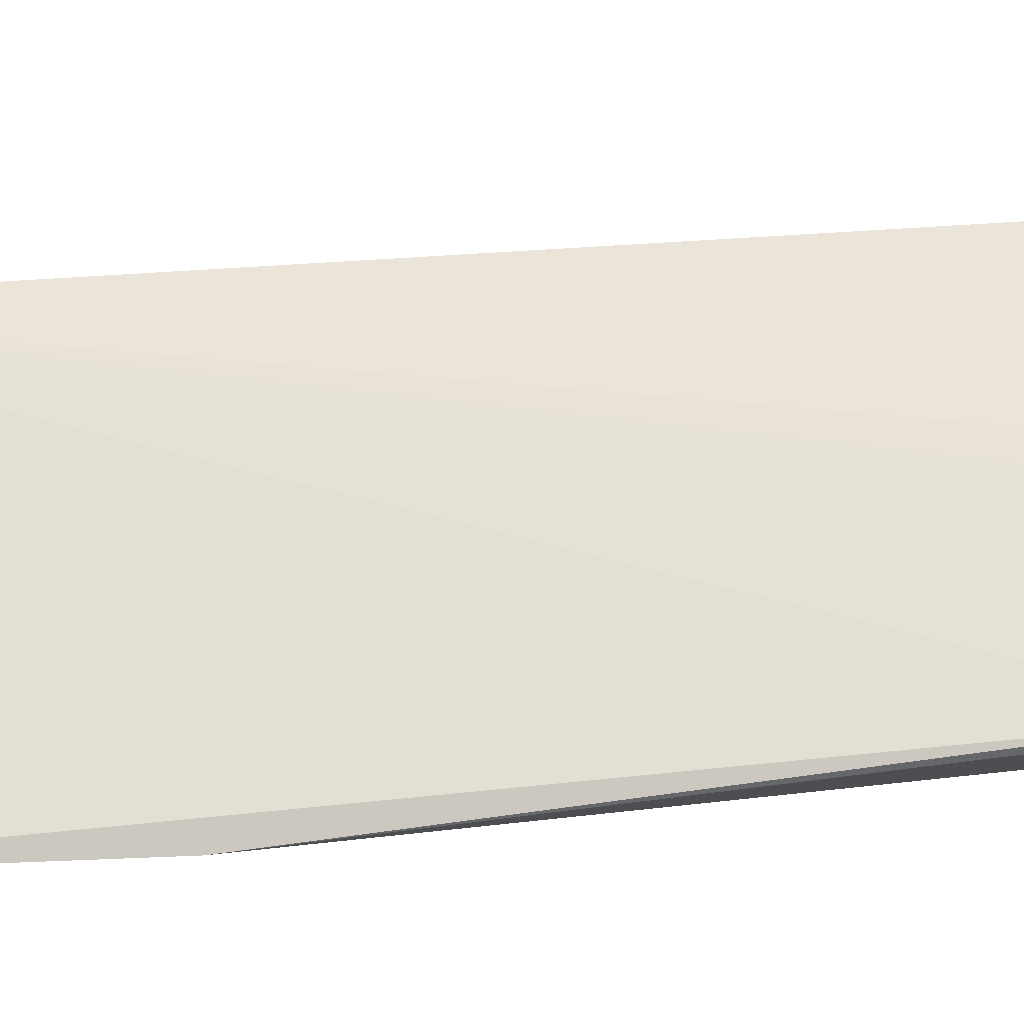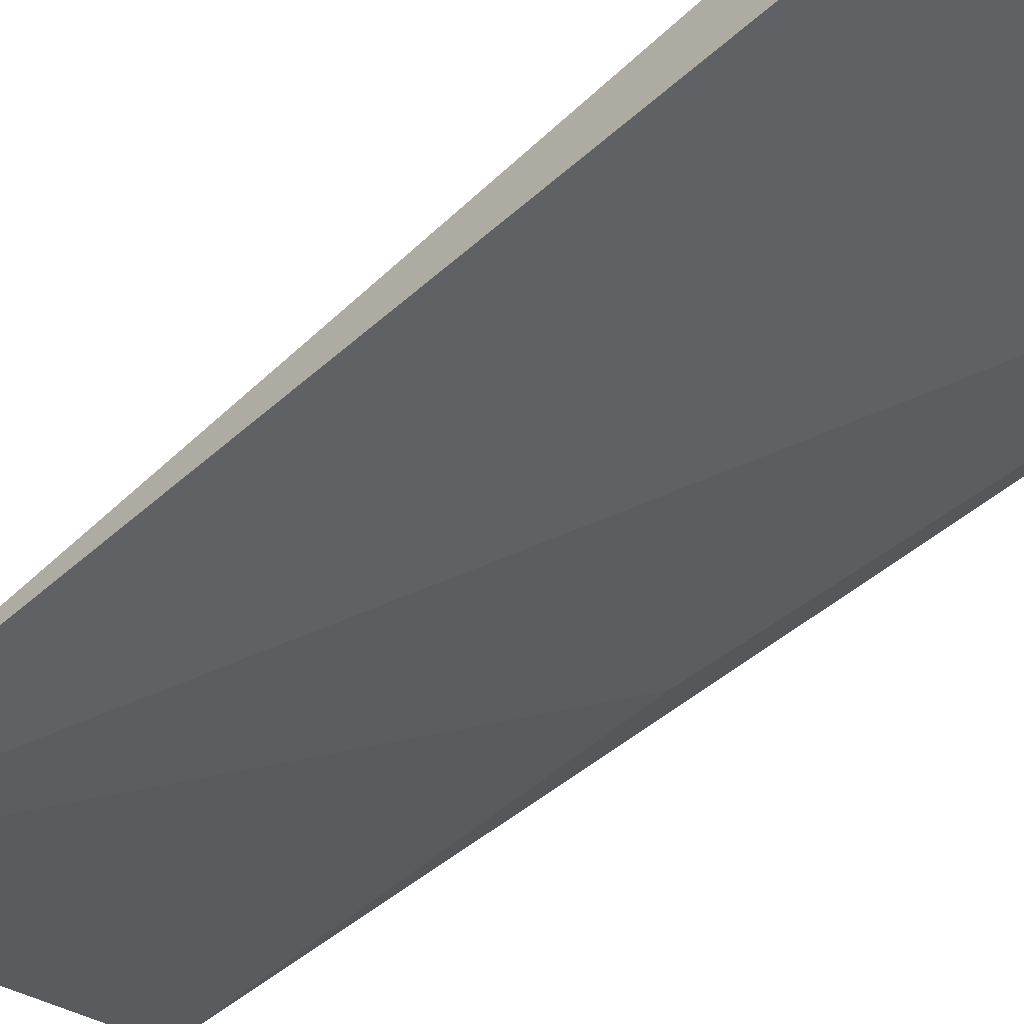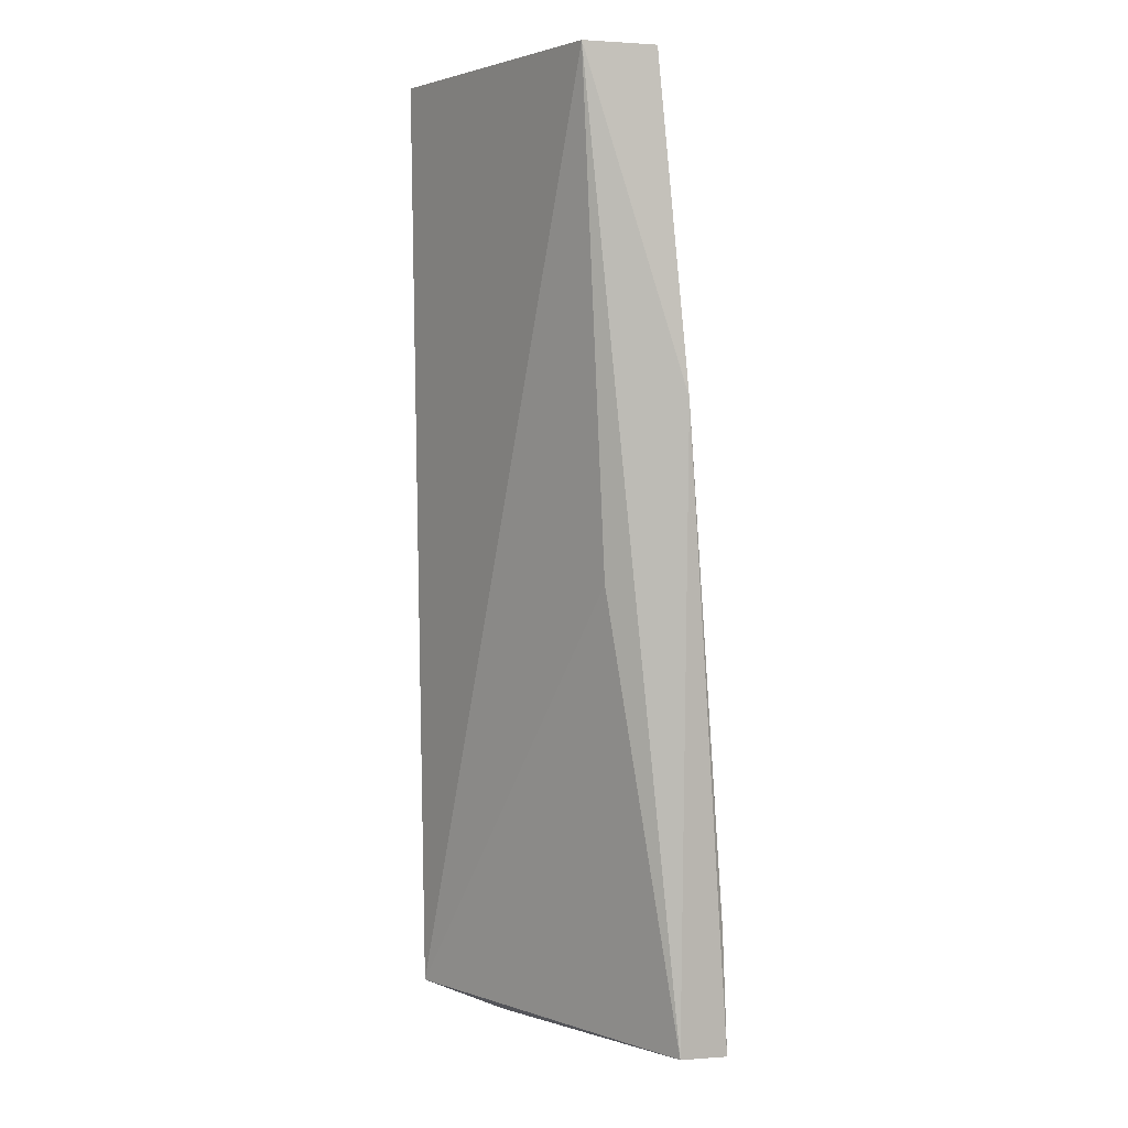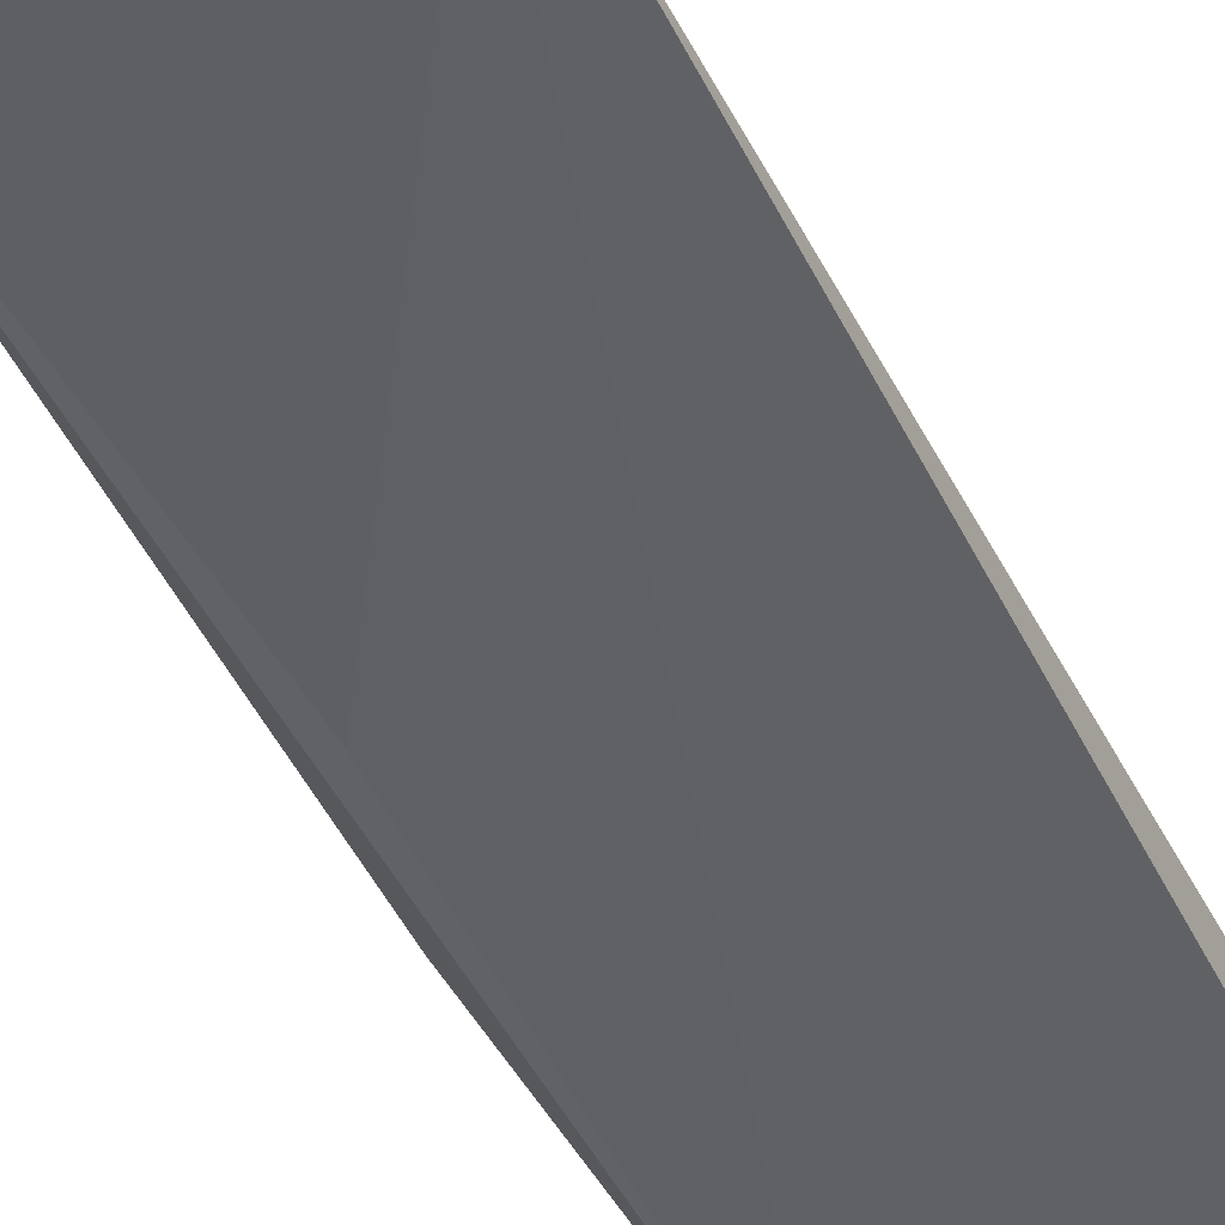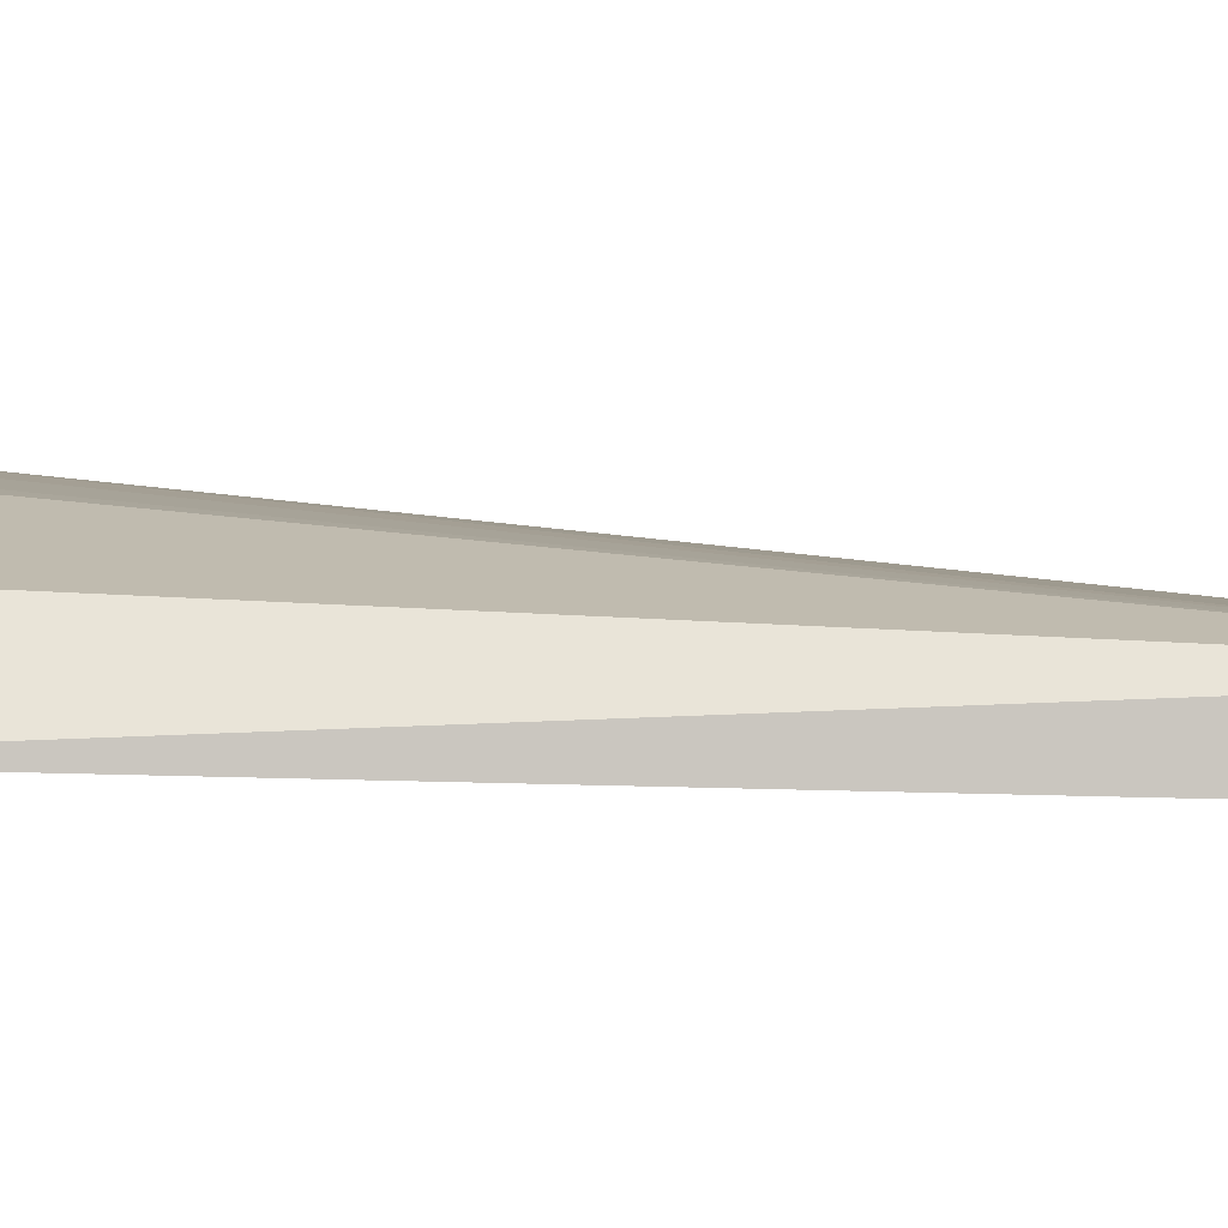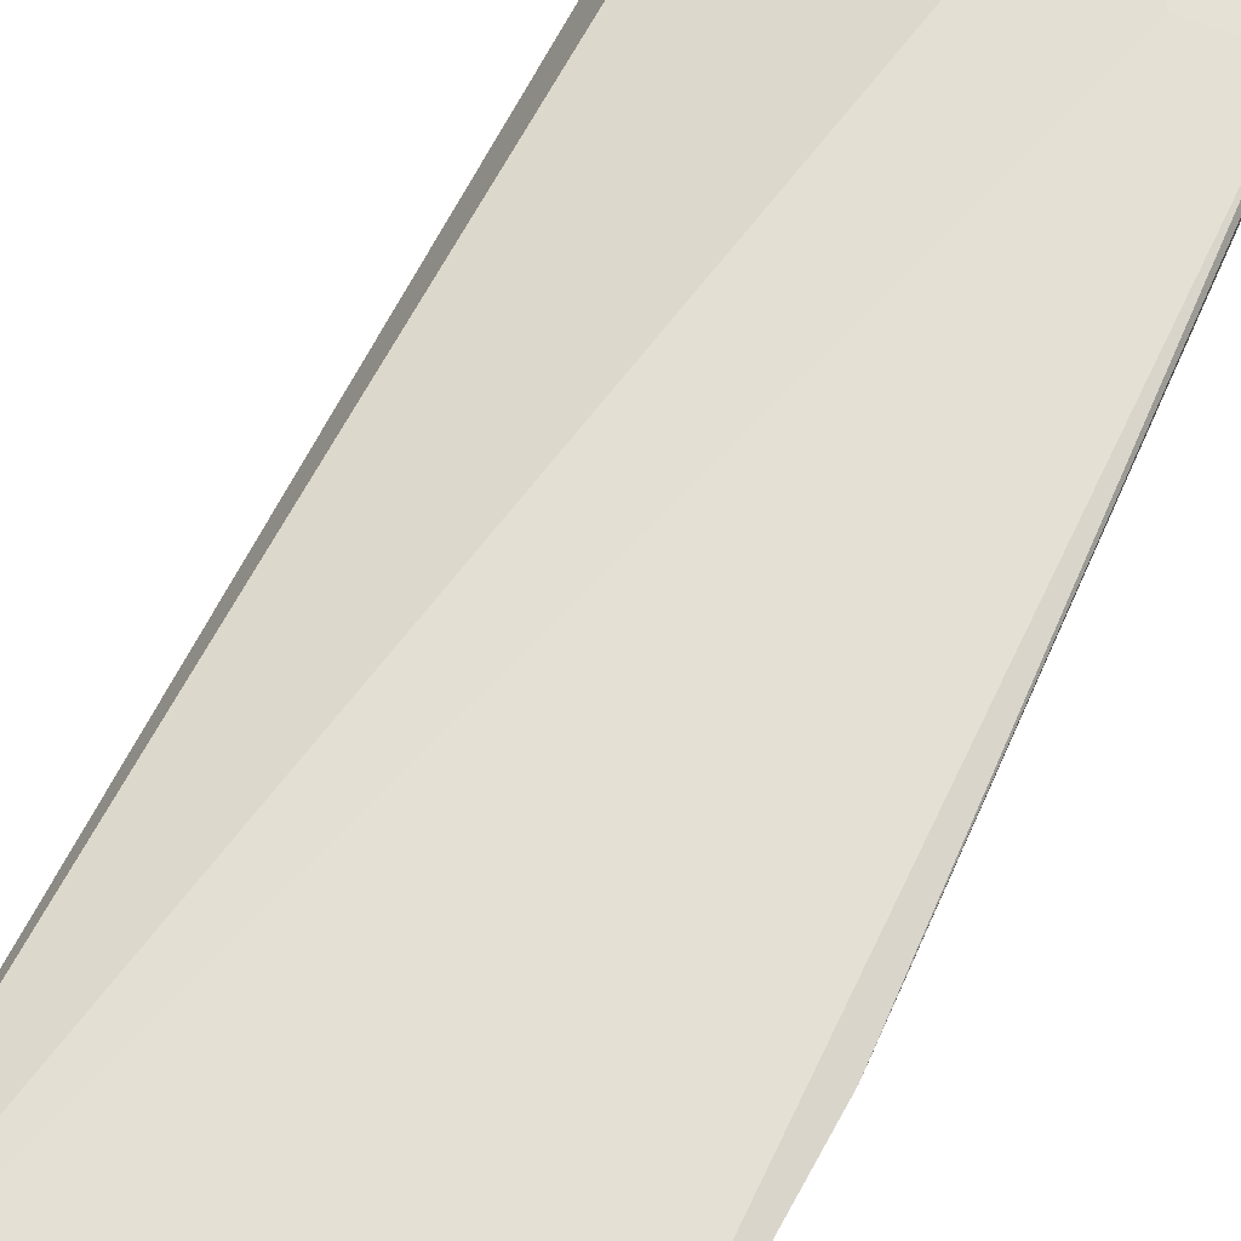
<metadata>
{"format":"obj","ext":"obj","renderer":"f3d","projection":"perspective","resolution":1024,"background":"white","views":[{"elev":65.8,"azim":-93.6,"up":"+Z"},{"elev":-48.2,"azim":137.3,"up":"+Z"},{"elev":3.2,"azim":-123.9,"up":"+Y"},{"elev":-48.4,"azim":27.5,"up":"+Z"},{"elev":-0.5,"azim":82.4,"up":"+Z"},{"elev":58.9,"azim":-154.4,"up":"+Z"}]}
</metadata>
<code>
v -0.2848 -0.2388 -0.003339
v -0.2755 -0.2306 -0.0212
v -0.2803 -0.007578 -0.01347
v -0.3581 -0.007715 -0.009459
v -0.3558 -0.2347 -0.0005976
v -0.3514 -0.007258 -0.02494
v -0.3572 -0.2356 0.01183
v -0.2802 -0.007569 -0.02703
v -0.362 -0.08453 -0.003336
v -0.3478 -0.126 -0.01617
v -0.3272 -0.2358 0.009238
v -0.3575 -0.2053 0.01011
v -0.3425 -0.2056 0.008822
v -0.3309 -0.2231 0.008831
f 1 2 3
f 5 2 1
f 6 4 3
f 7 5 1
f 8 6 3
f 8 3 2
f 8 2 6
f 9 6 5
f 9 4 6
f 9 5 7
f 10 6 2
f 10 2 5
f 10 5 6
f 11 7 1
f 11 1 3
f 12 3 4
f 12 9 7
f 12 4 9
f 12 7 11
f 13 3 12
f 14 11 3
f 14 3 13
f 14 13 12
f 14 12 11

</code>
